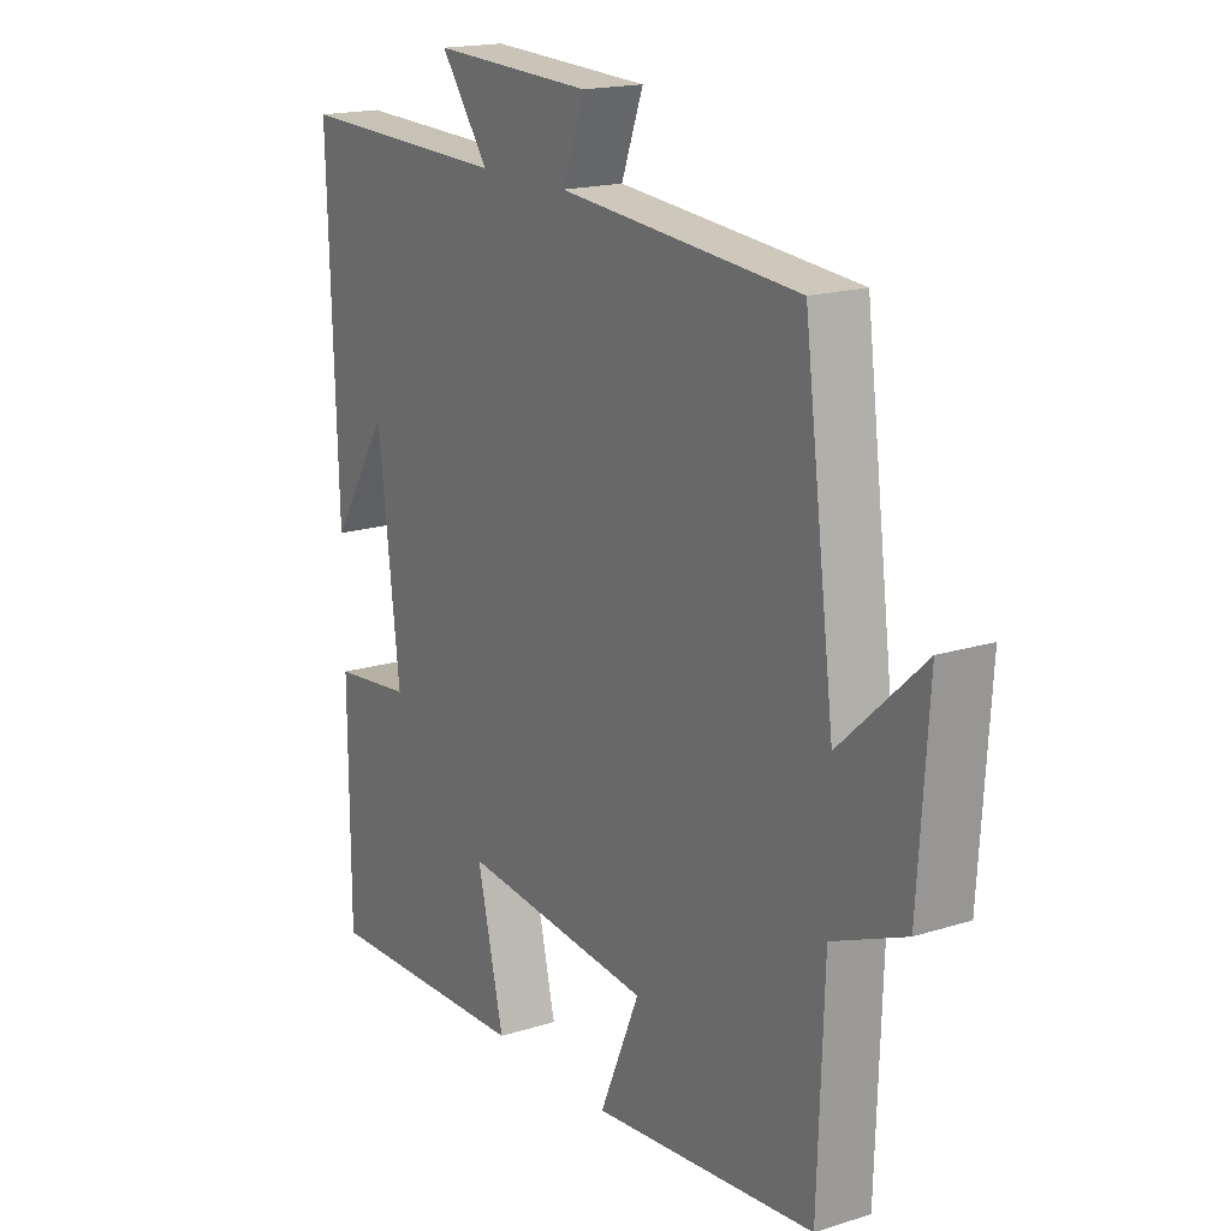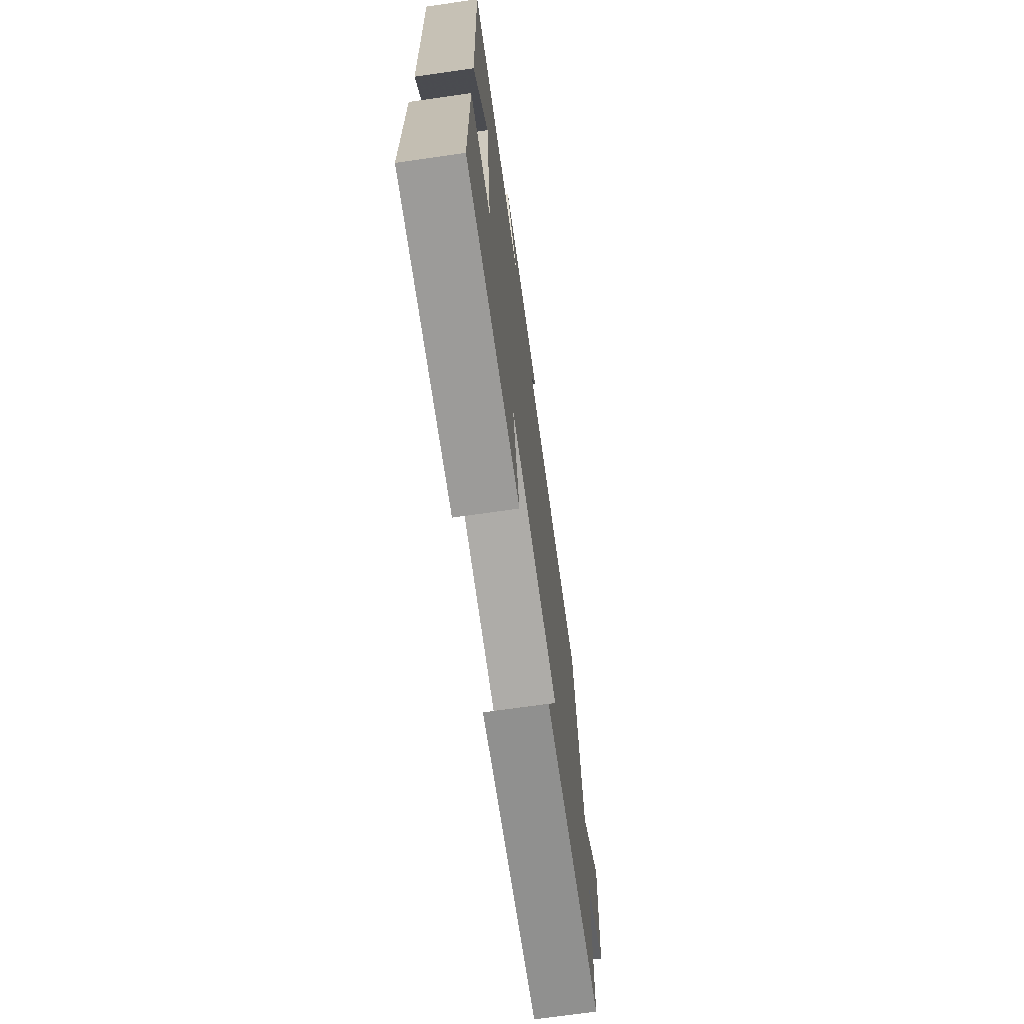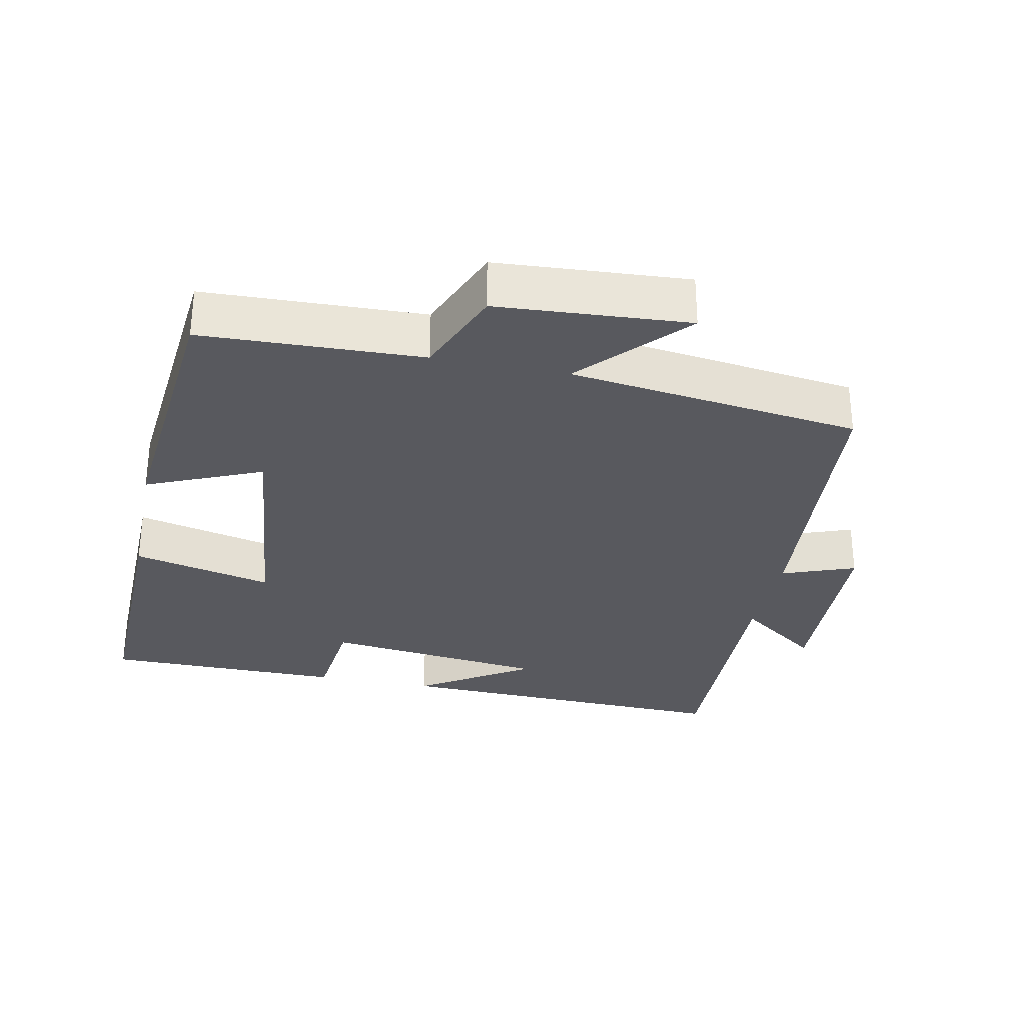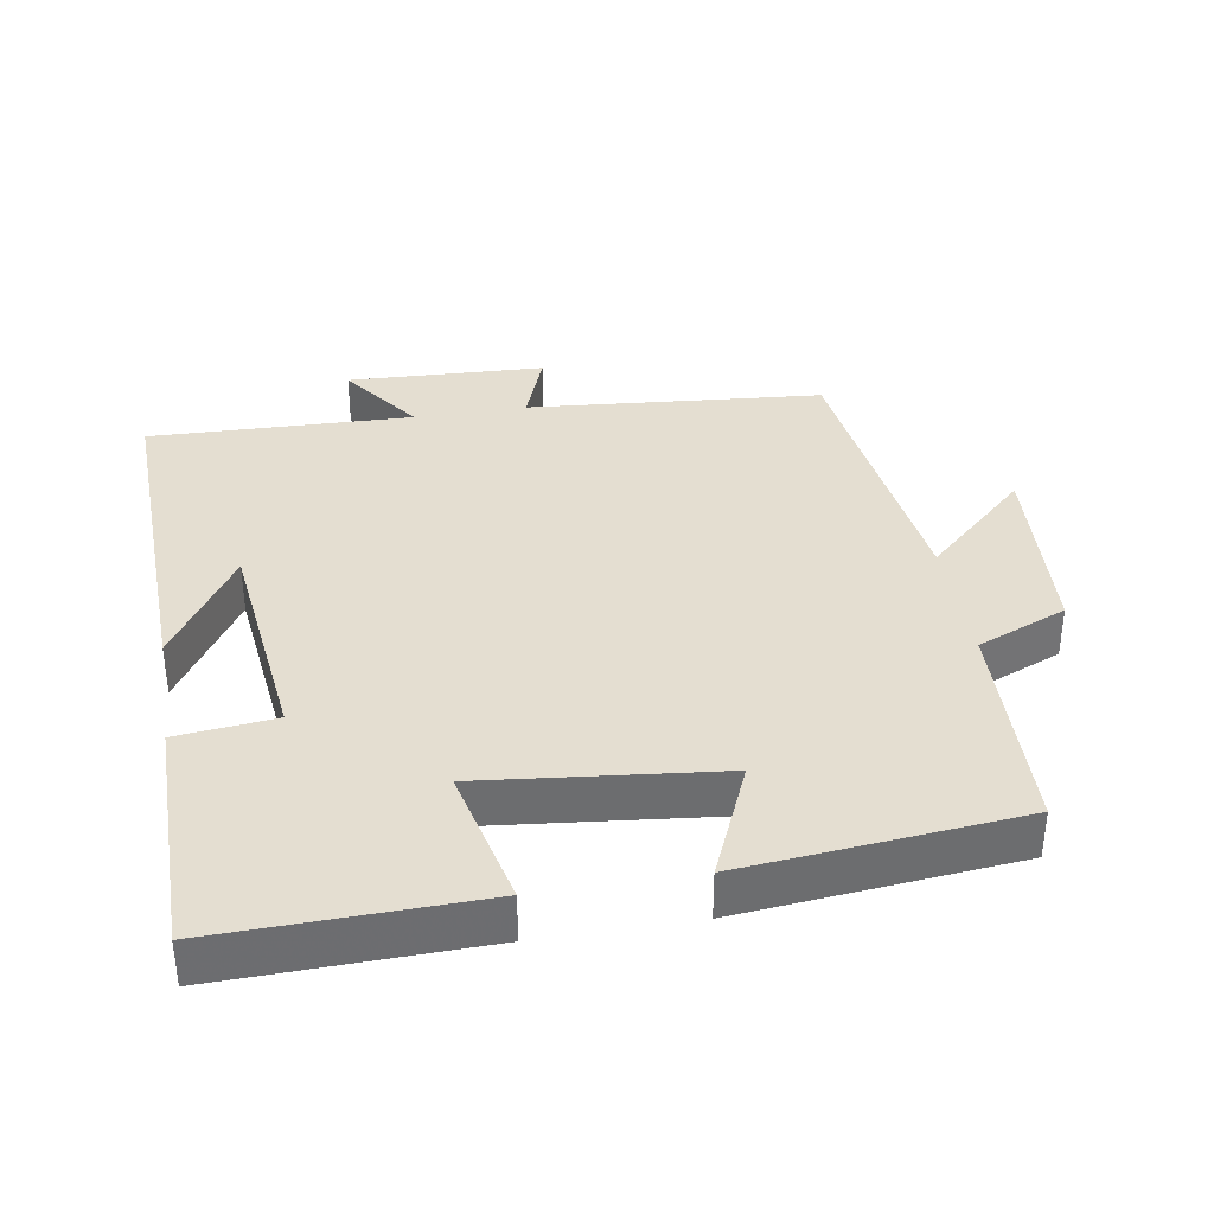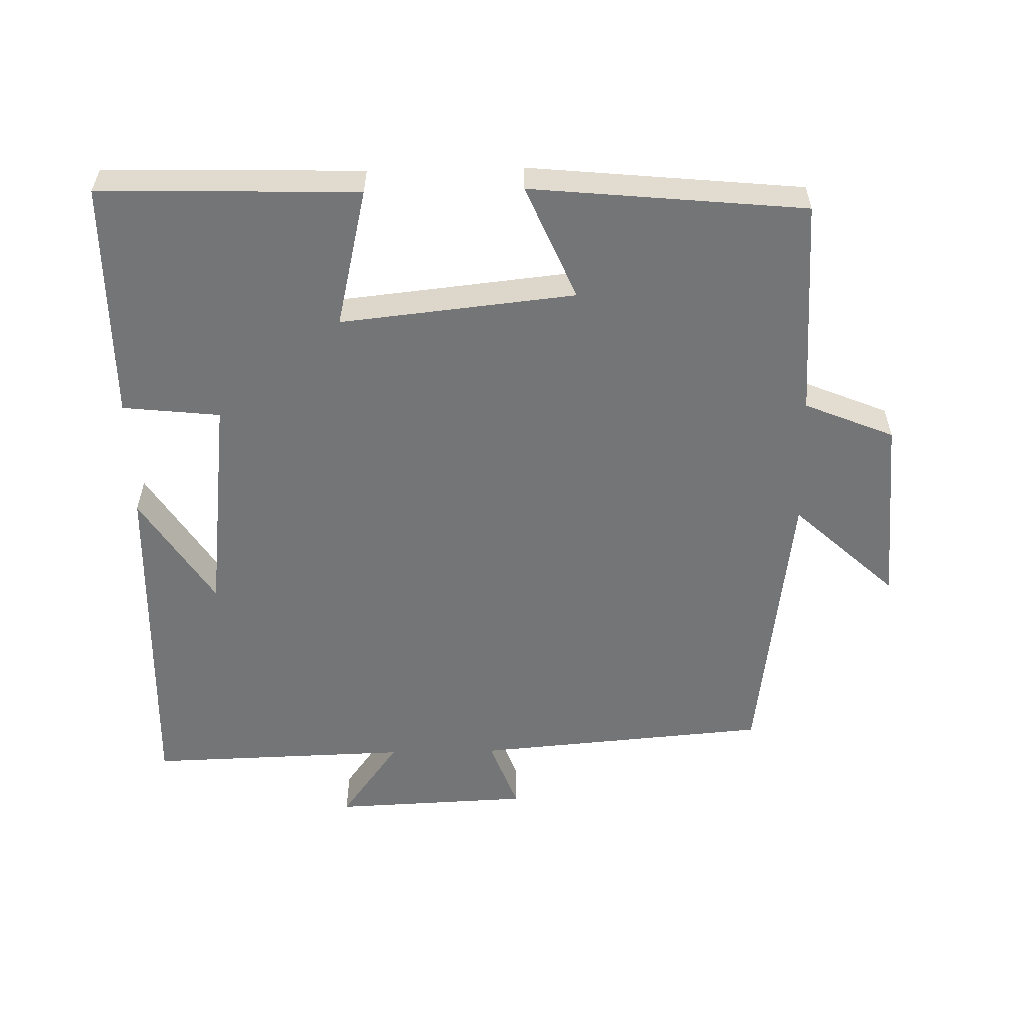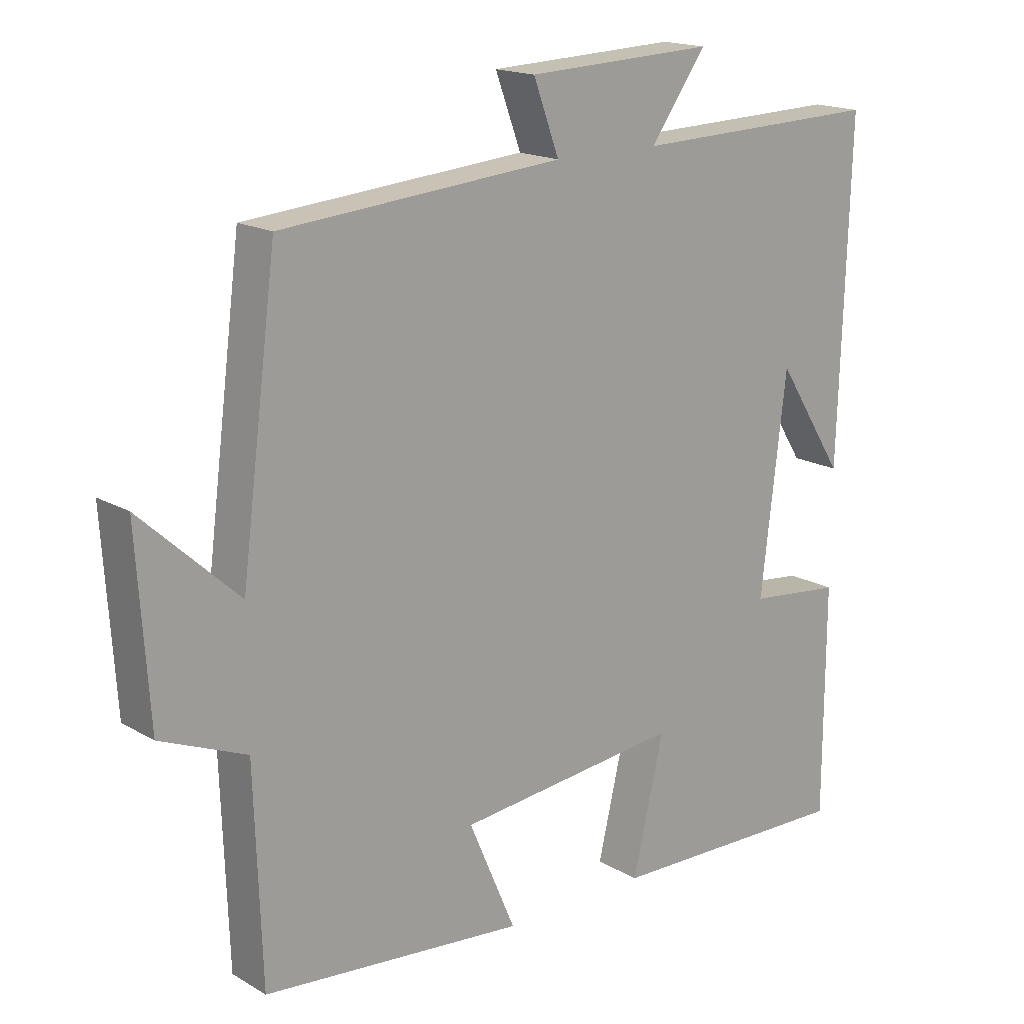
<metadata>
{"format":"obj","ext":"obj","renderer":"f3d","projection":"perspective","resolution":1024,"background":"white","views":[{"elev":17.6,"azim":-122.0,"up":"+Z"},{"elev":-71.0,"azim":98.1,"up":"+Z"},{"elev":-30.3,"azim":-101.6,"up":"+Y"},{"elev":36.4,"azim":170.6,"up":"+Y"},{"elev":-56.4,"azim":-178.8,"up":"+Y"},{"elev":17.1,"azim":-40.9,"up":"+Z"}]}
</metadata>
<code>
v 0.516 0.07 0.511
v 0.5 0.07 0.012
v 0.397 0.07 0.173
v 0.359 0.07 -0.149
v 0.5 0.07 -0.164
v 0.499 0.07 -0.509
v 0.126 0.07 -0.5
v 0.173 0.07 -0.299
v -0.165 0.07 -0.335
v -0.094 0.07 -0.5
v -0.489 0.07 -0.462
v -0.5 0.07 -0.147
v -0.629 0.07 -0.094
v -0.647 0.07 0.18
v -0.5 0.07 0.045
v -0.446 0.07 0.464
v -0.022 0.07 0.5
v -0.061 0.07 0.605
v 0.223 0.07 0.617
v 0.138 0.07 0.5
v 0.516 0 0.511
v 0.5 0 0.012
v 0.397 0 0.173
v 0.359 0 -0.149
v 0.5 0 -0.164
v 0.499 0 -0.509
v 0.126 0 -0.5
v 0.173 0 -0.299
v -0.165 0 -0.335
v -0.094 0 -0.5
v -0.489 0 -0.462
v -0.5 0 -0.147
v -0.629 0 -0.094
v -0.647 0 0.18
v -0.5 0 0.045
v -0.446 0 0.464
v -0.022 0 0.5
v -0.061 0 0.605
v 0.223 0 0.617
v 0.138 0 0.5
f 17 18 19 20
f 15 16 17 20
f 15 20 1
f 12 13 14 15
f 11 12 15
f 10 11 15
f 9 10 15
f 8 9 15 1
f 6 7 8
f 5 6 8
f 4 5 8
f 3 4 8
f 3 8 1
f 1 2 3
f 40 39 38 37
f 40 37 36 35
f 21 40 35
f 35 34 33 32
f 35 32 31
f 35 31 30
f 35 30 29
f 21 35 29 28
f 28 27 26
f 28 26 25
f 28 25 24
f 28 24 23
f 21 28 23
f 23 22 21
f 1 21 22 2
f 2 22 23 3
f 3 23 24 4
f 4 24 25 5
f 5 25 26 6
f 6 26 27 7
f 7 27 28 8
f 8 28 29 9
f 9 29 30 10
f 10 30 31 11
f 11 31 32 12
f 12 32 33 13
f 13 33 34 14
f 14 34 35 15
f 15 35 36 16
f 16 36 37 17
f 17 37 38 18
f 18 38 39 19
f 19 39 40 20
f 20 40 21 1

</code>
